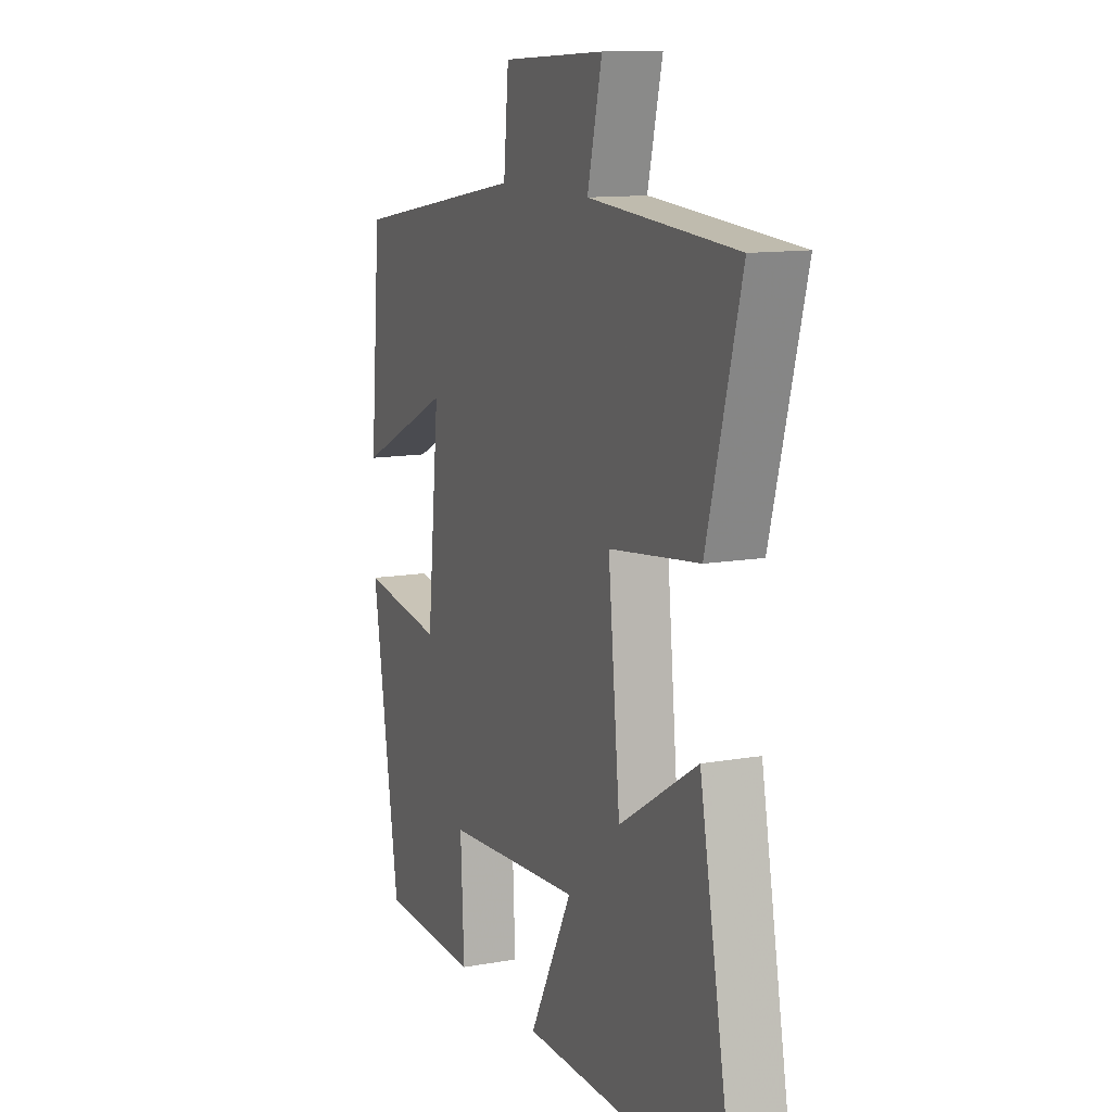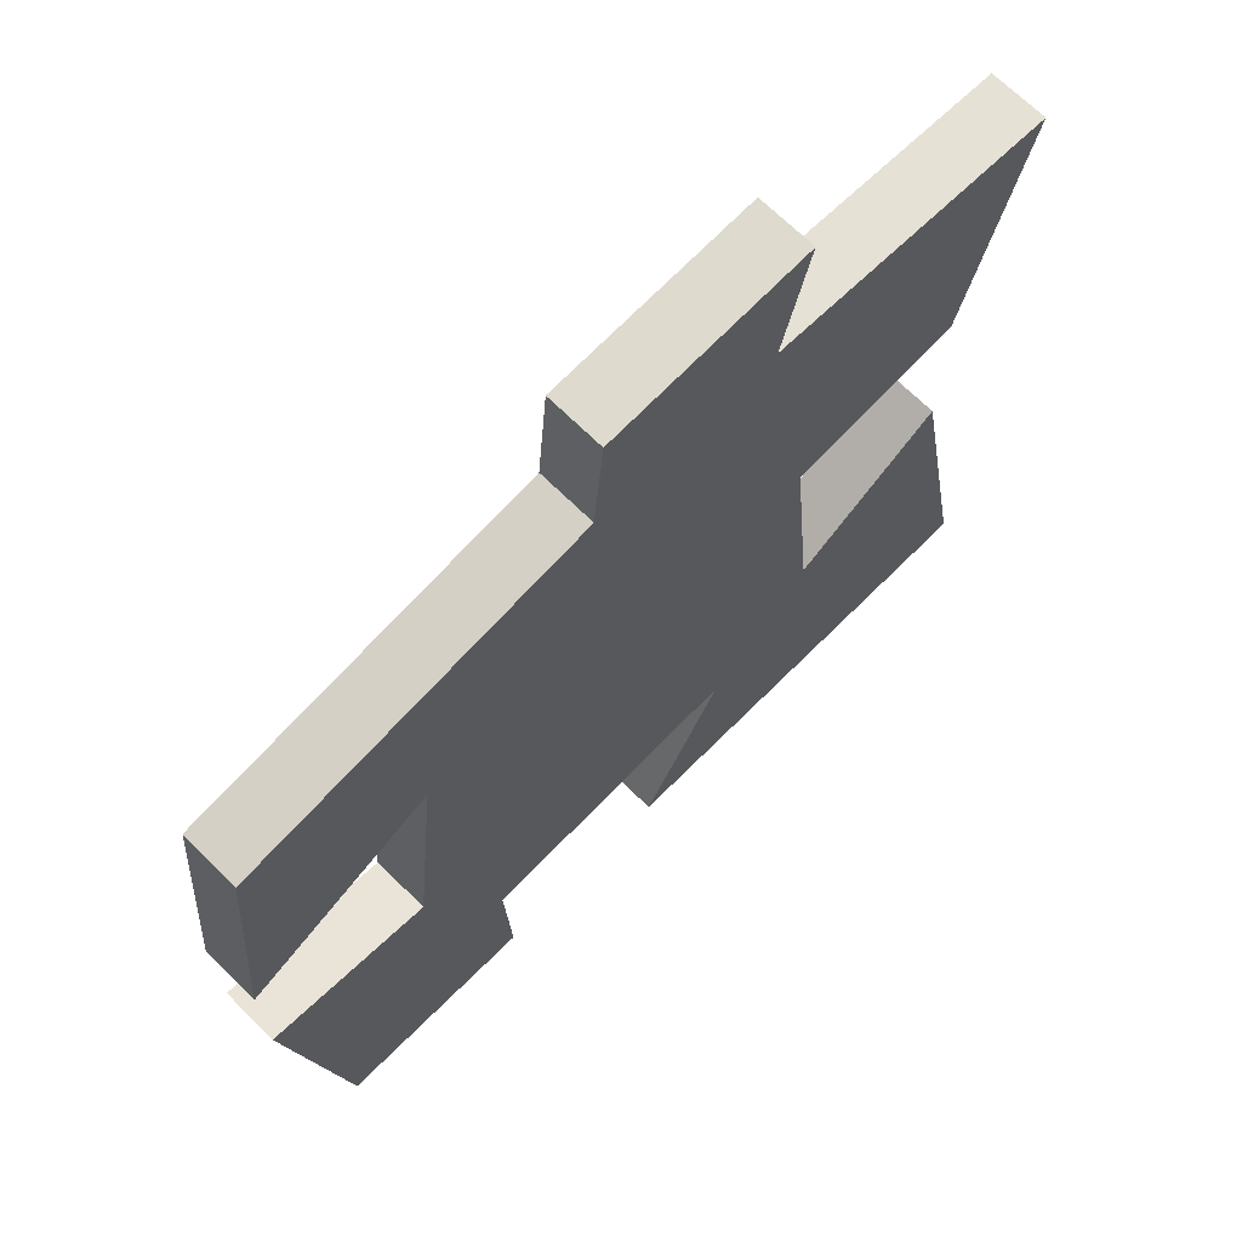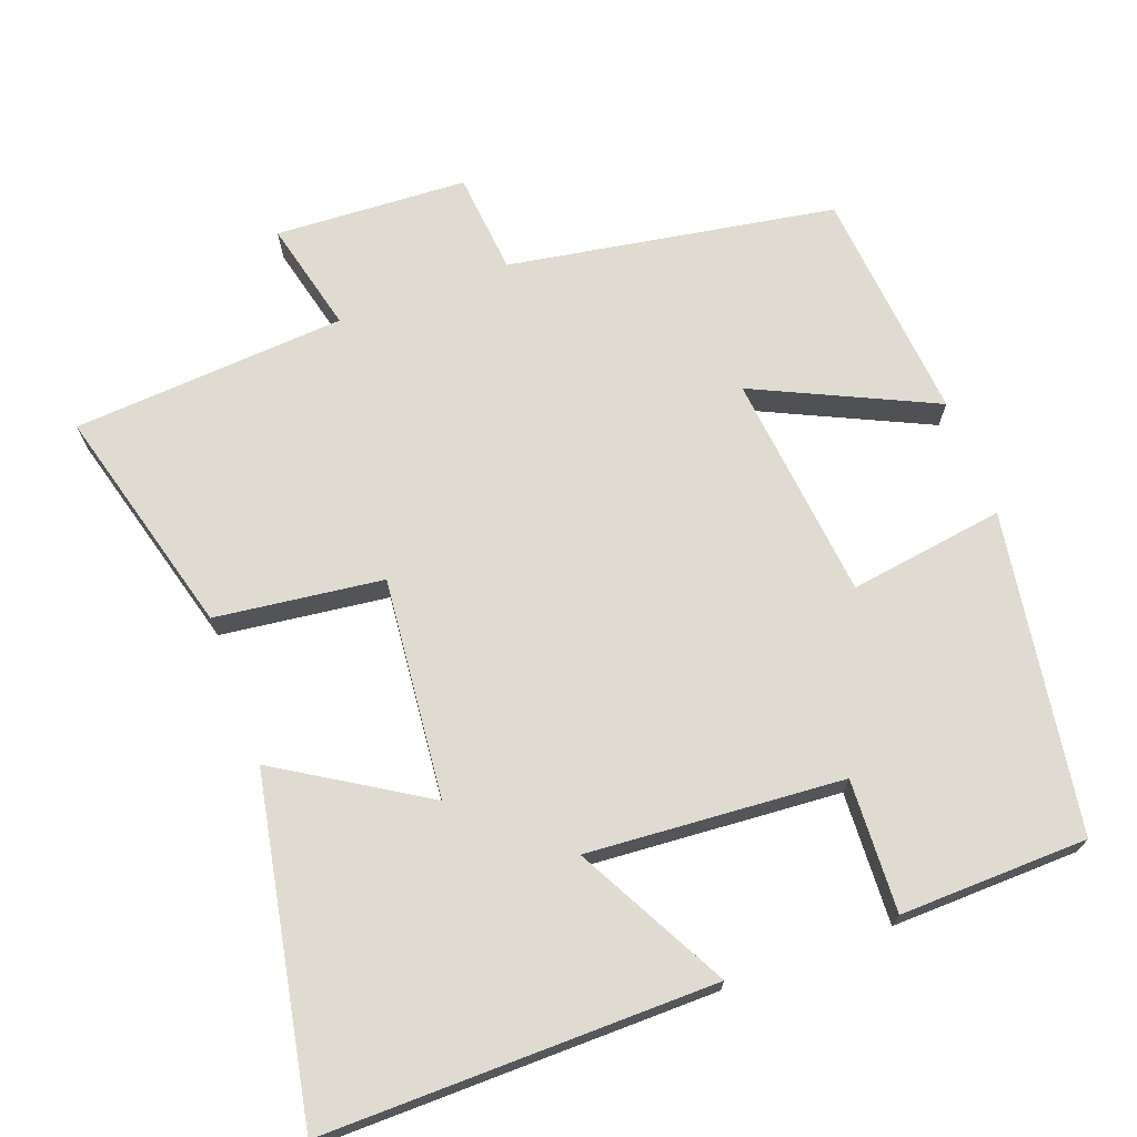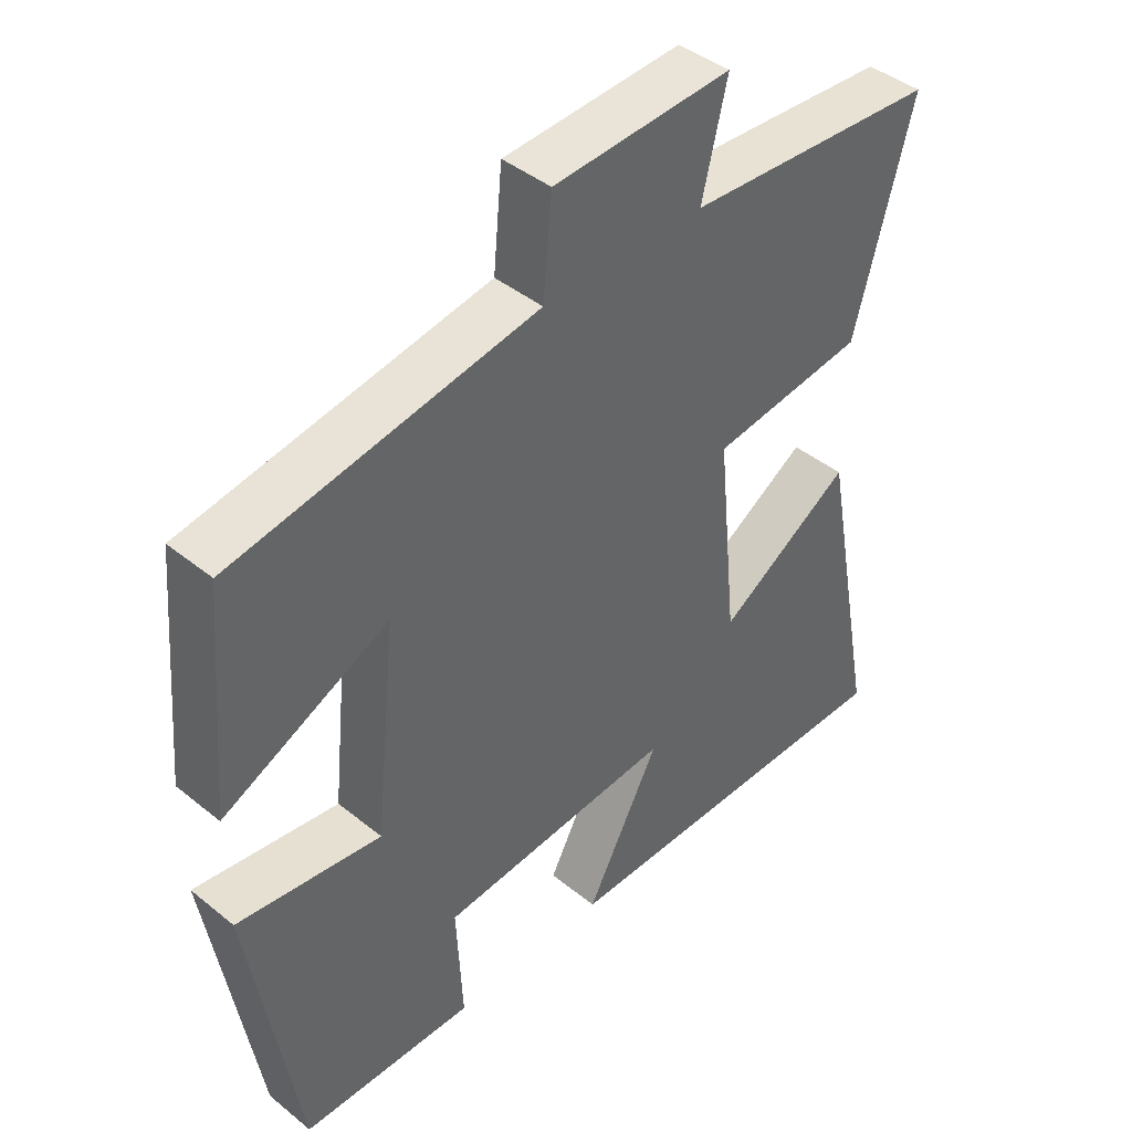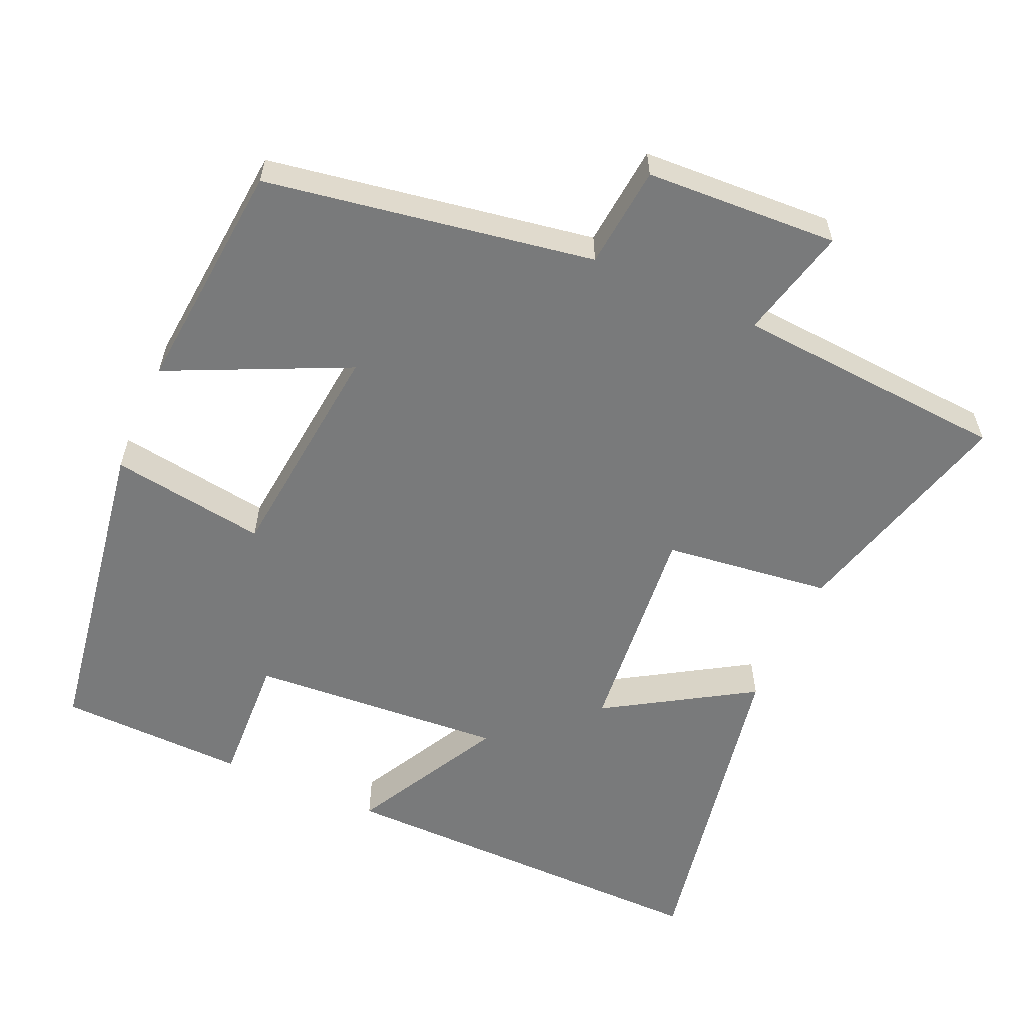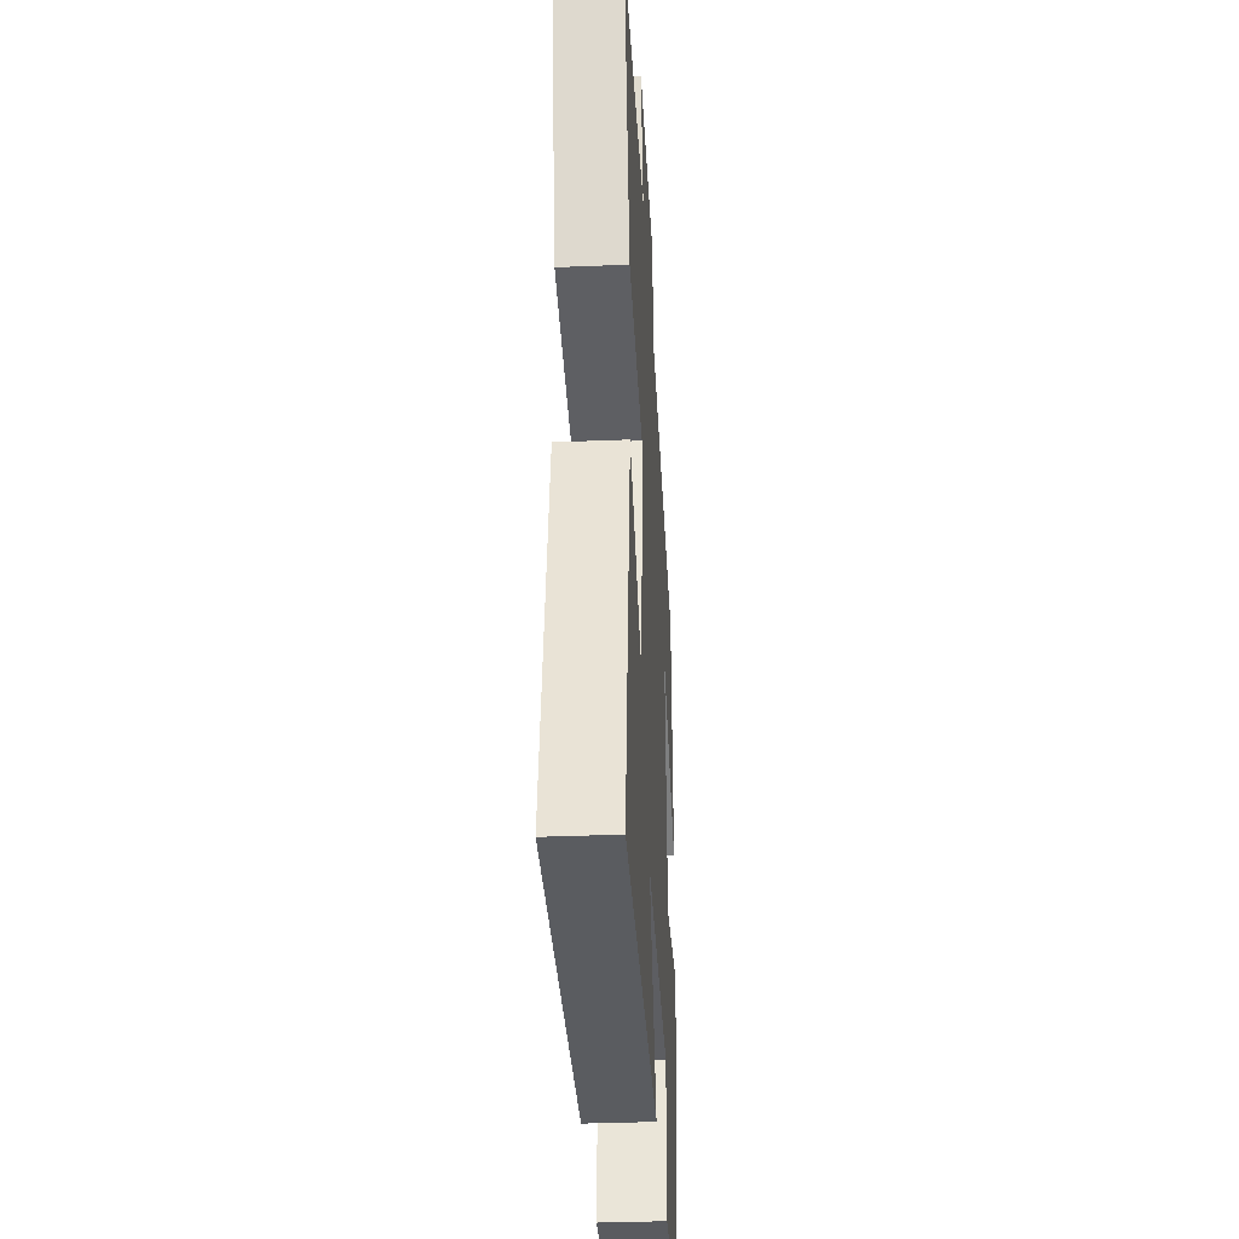
<metadata>
{"format":"obj","ext":"obj","renderer":"f3d","projection":"perspective","resolution":1024,"background":"white","views":[{"elev":12.0,"azim":67.1,"up":"+Z"},{"elev":68.4,"azim":-45.2,"up":"+Z"},{"elev":70.1,"azim":159.6,"up":"+Y"},{"elev":42.7,"azim":-46.1,"up":"+Z"},{"elev":-58.0,"azim":-24.1,"up":"+Y"},{"elev":-34.6,"azim":93.2,"up":"+Z"}]}
</metadata>
<code>
v 0.587 0.07 -0.504
v 0.056 0.07 -0.5
v 0.165 0.07 -0.294
v -0.183 0.07 -0.32
v -0.174 0.07 -0.5
v -0.43 0.07 -0.494
v -0.5 0.07 -0.059
v -0.288 0.07 -0.09
v -0.256 0.07 0.22
v -0.5 0.07 0.105
v -0.472 0.07 0.424
v -0.026 0.07 0.5
v -0.013 0.07 0.639
v 0.249 0.07 0.653
v 0.212 0.07 0.5
v 0.585 0.07 0.474
v 0.5 0.07 0.159
v 0.272 0.07 0.13
v 0.302 0.07 -0.17
v 0.5 0.07 -0.047
v 0.587 0 -0.504
v 0.056 0 -0.5
v 0.165 0 -0.294
v -0.183 0 -0.32
v -0.174 0 -0.5
v -0.43 0 -0.494
v -0.5 0 -0.059
v -0.288 0 -0.09
v -0.256 0 0.22
v -0.5 0 0.105
v -0.472 0 0.424
v -0.026 0 0.5
v -0.013 0 0.639
v 0.249 0 0.653
v 0.212 0 0.5
v 0.585 0 0.474
v 0.5 0 0.159
v 0.272 0 0.13
v 0.302 0 -0.17
v 0.5 0 -0.047
f 19 20 1 2
f 15 16 17 18
f 15 18 19
f 12 13 14 15
f 9 10 11 12
f 8 9 12 15
f 5 6 7 8
f 4 5 8
f 3 4 8 15
f 19 2 3
f 3 15 19
f 22 21 40 39
f 38 37 36 35
f 39 38 35
f 35 34 33 32
f 32 31 30 29
f 35 32 29 28
f 28 27 26 25
f 28 25 24
f 35 28 24 23
f 23 22 39
f 39 35 23
f 1 21 22 2
f 2 22 23 3
f 3 23 24 4
f 4 24 25 5
f 5 25 26 6
f 6 26 27 7
f 7 27 28 8
f 8 28 29 9
f 9 29 30 10
f 10 30 31 11
f 11 31 32 12
f 12 32 33 13
f 13 33 34 14
f 14 34 35 15
f 15 35 36 16
f 16 36 37 17
f 17 37 38 18
f 18 38 39 19
f 19 39 40 20
f 20 40 21 1

</code>
